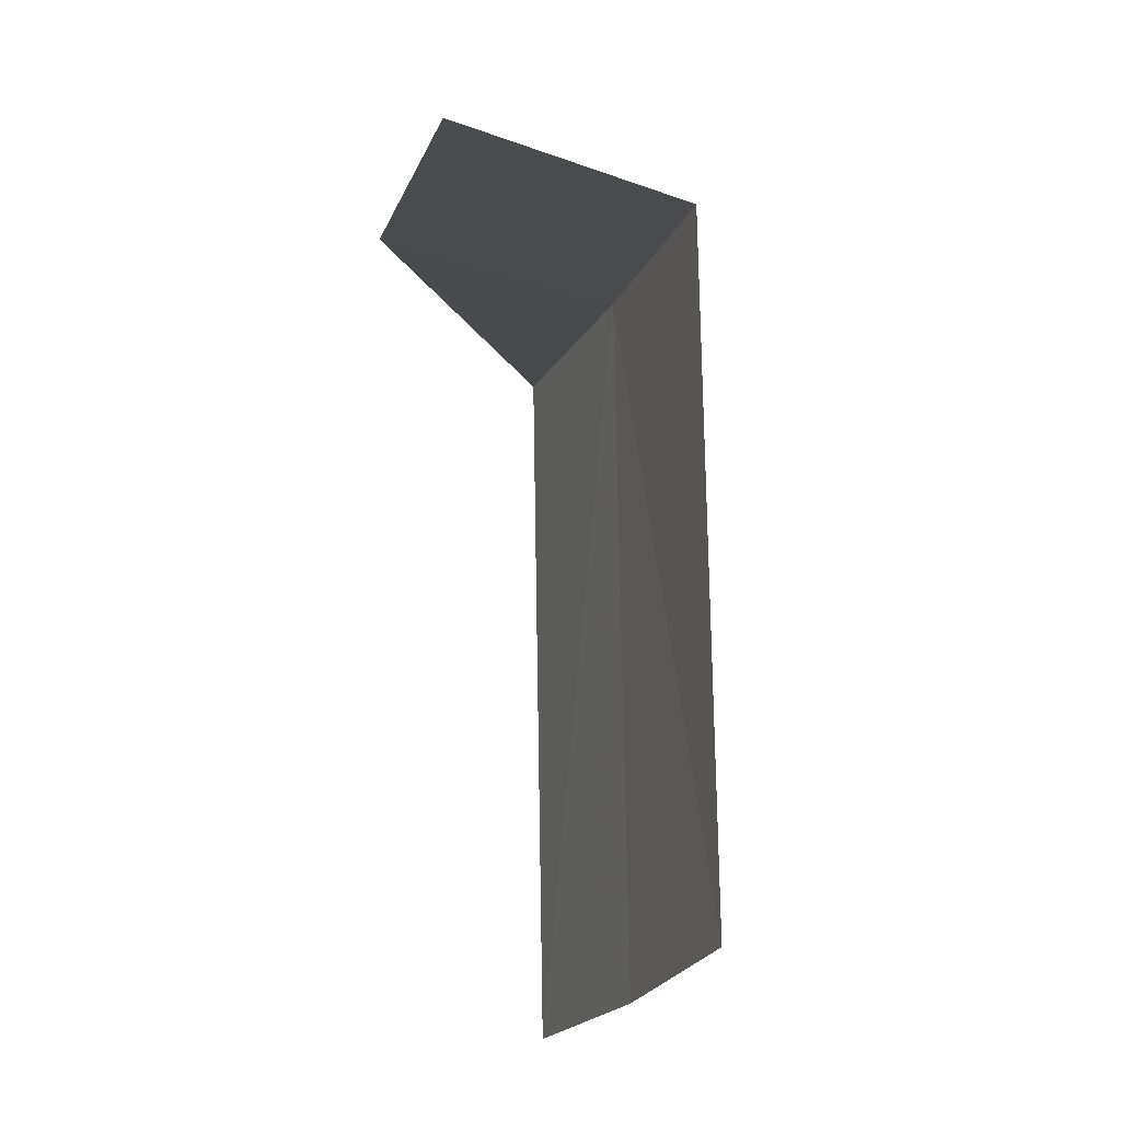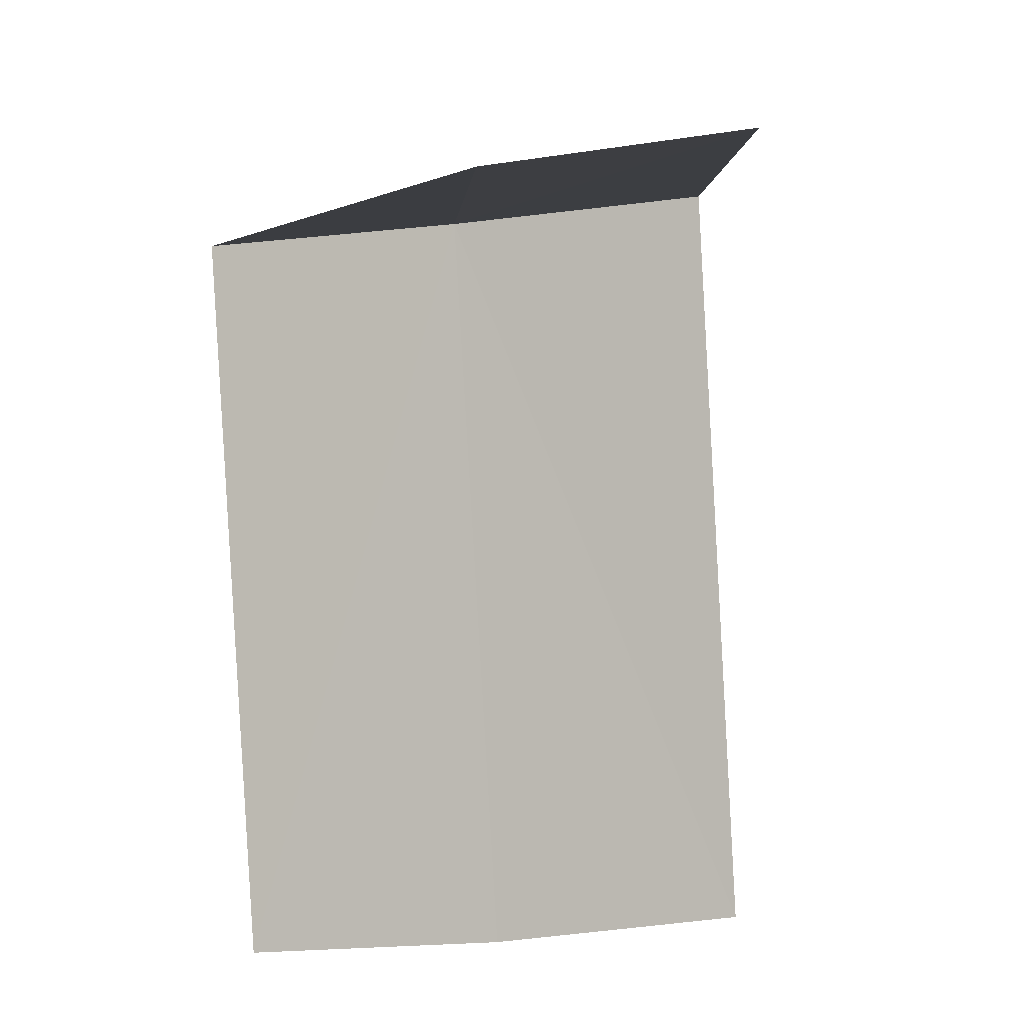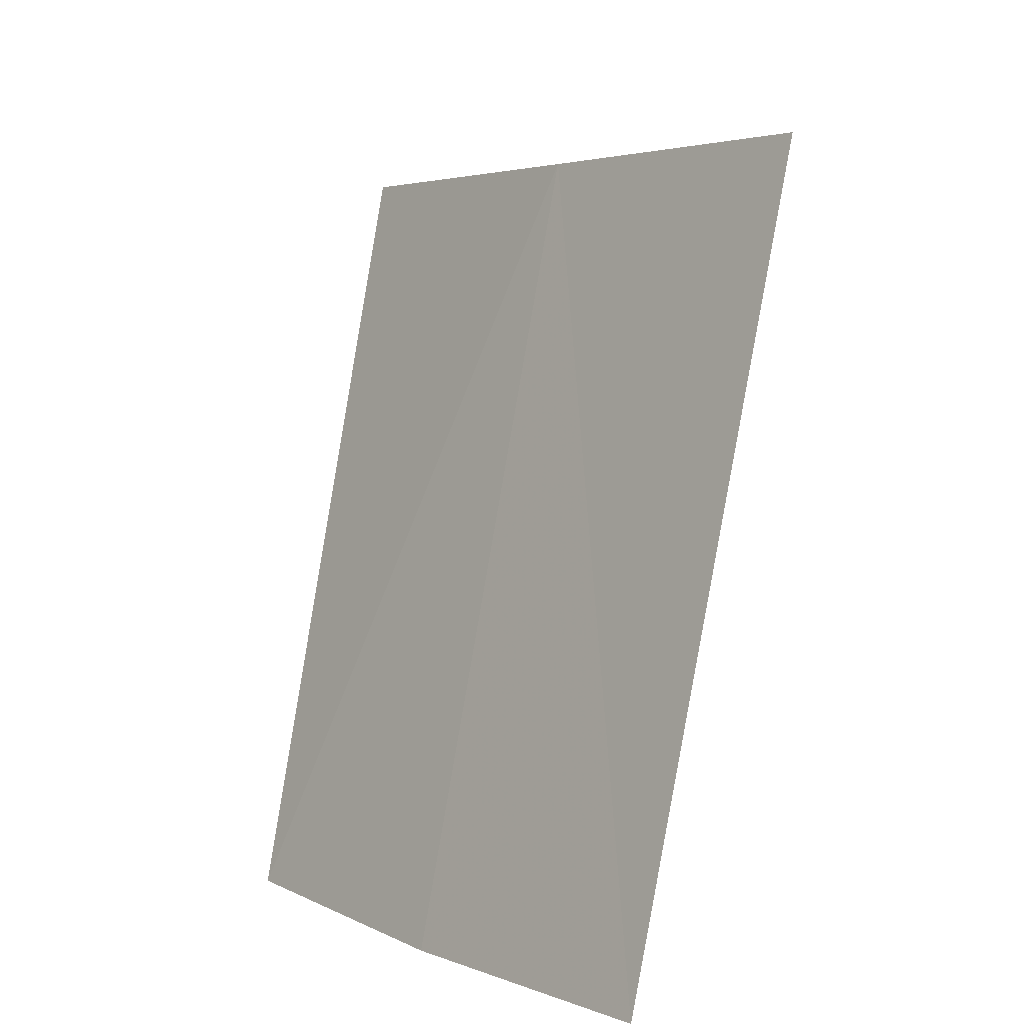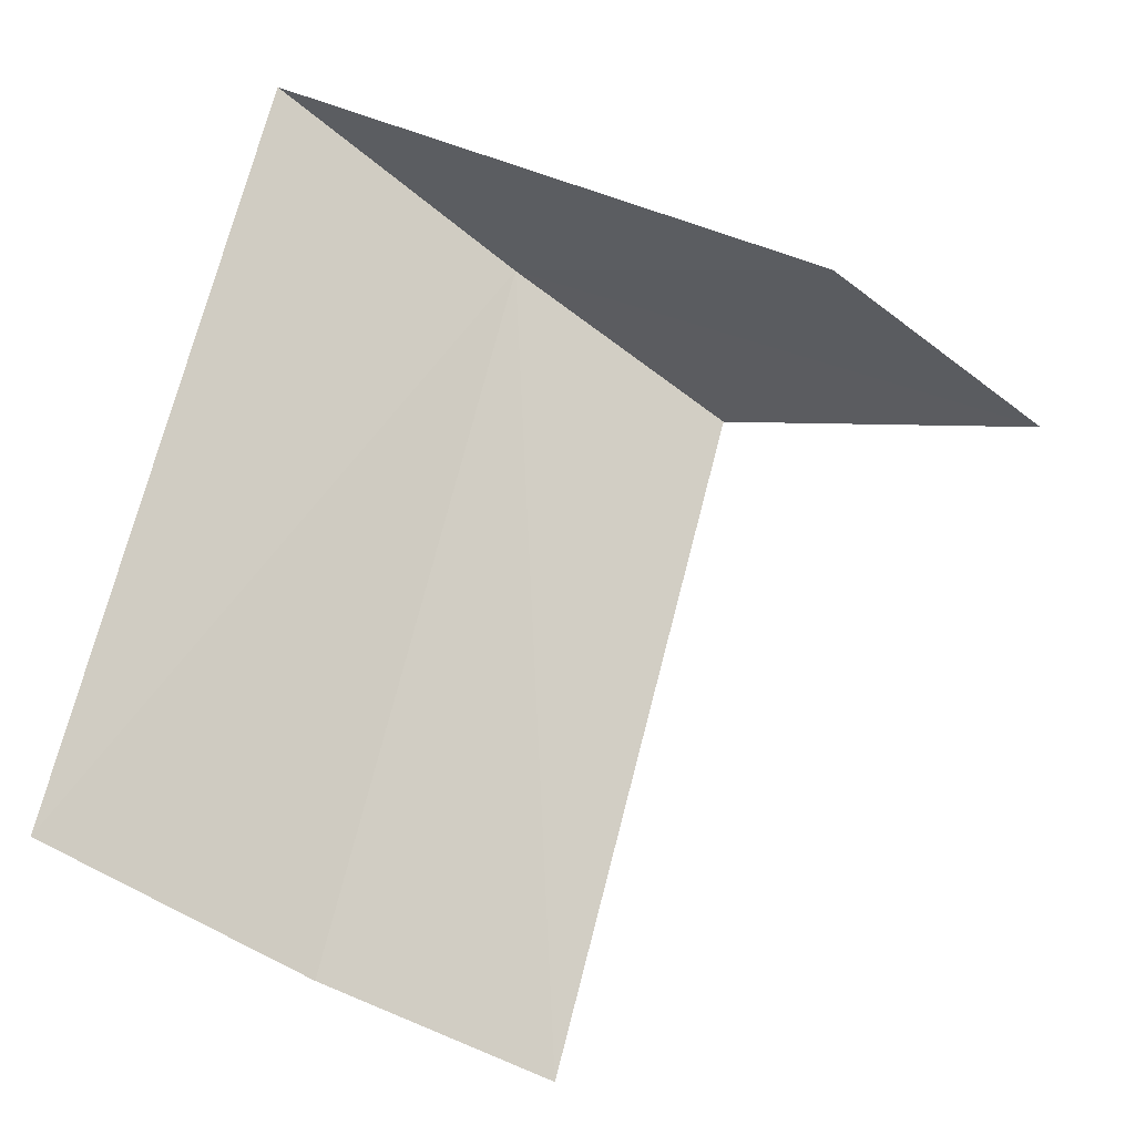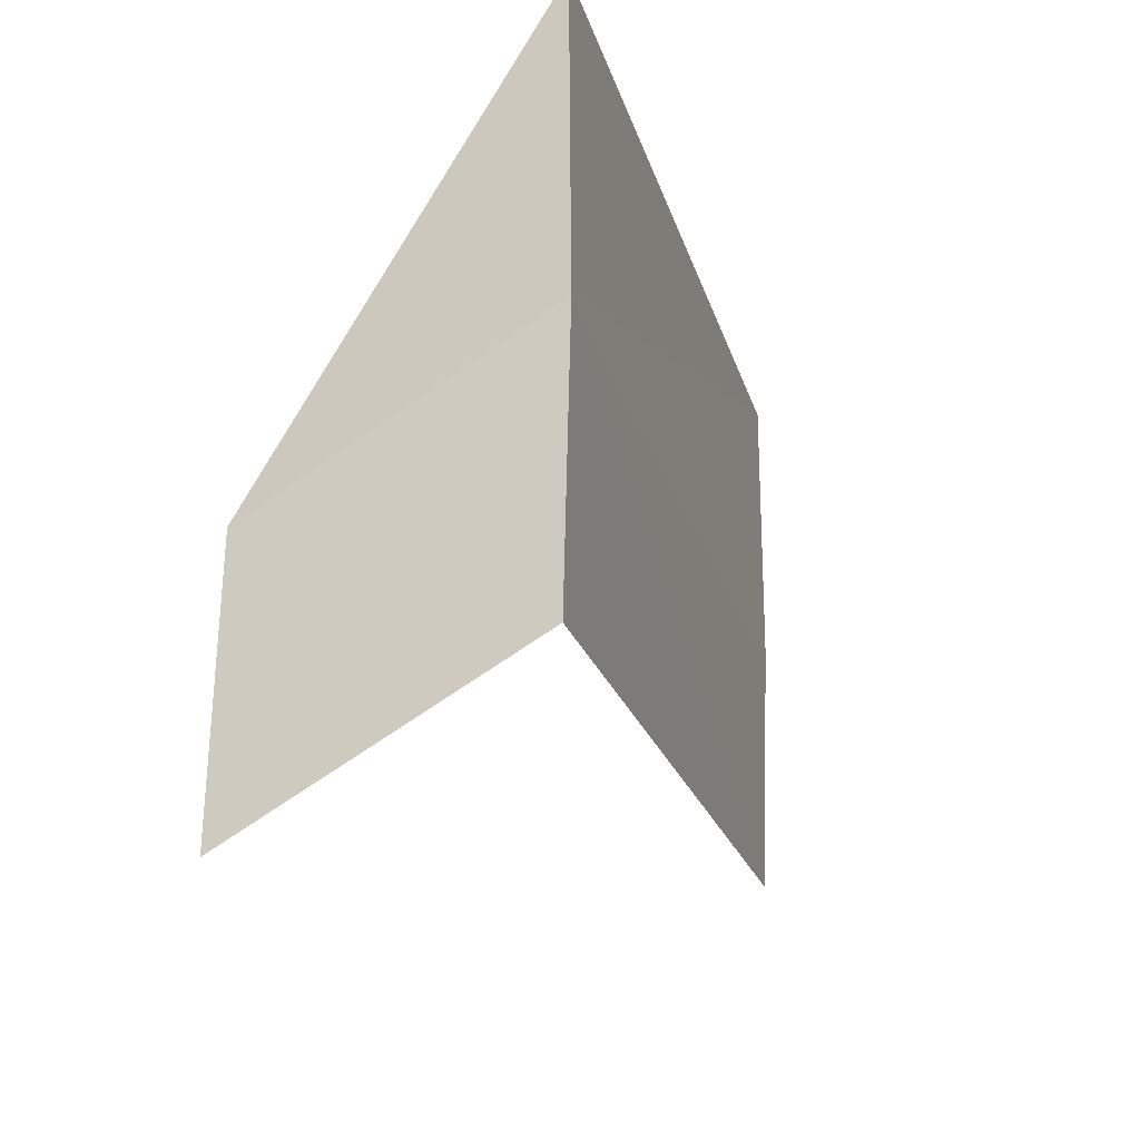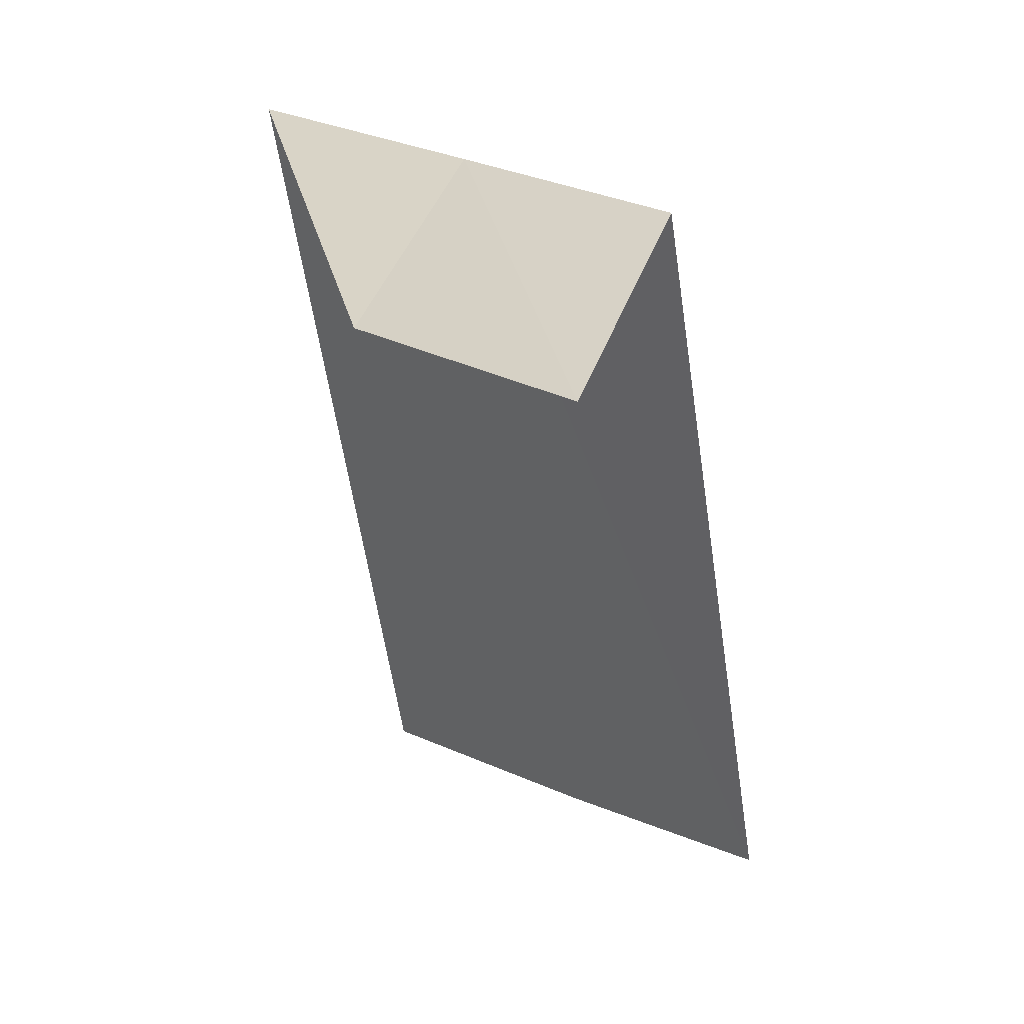
<metadata>
{"format":"obj","ext":"obj","renderer":"f3d","projection":"perspective","resolution":1024,"background":"white","views":[{"elev":63.9,"azim":13.0,"up":"+Z"},{"elev":-23.4,"azim":-48.3,"up":"+Y"},{"elev":10.4,"azim":157.7,"up":"+Y"},{"elev":-41.2,"azim":-112.2,"up":"+Y"},{"elev":62.6,"azim":19.5,"up":"+Y"},{"elev":13.3,"azim":-26.2,"up":"+Y"}]}
</metadata>
<code>
v -630.8 -334.1 -121.9
v -631.2 -334.3 -121.6
v -631 -334.4 -121.2
v -630.7 -334.2 -121.5
v -631 -334.1 -122.3
v -630.5 -335.2 -121.7
v -630.6 -335.2 -122
v -630.7 -335.1 -122.4
f 1 2 3
f 1 3 4
f 1 5 2
f 1 4 6
f 1 6 7
f 1 7 8
f 1 8 5

</code>
